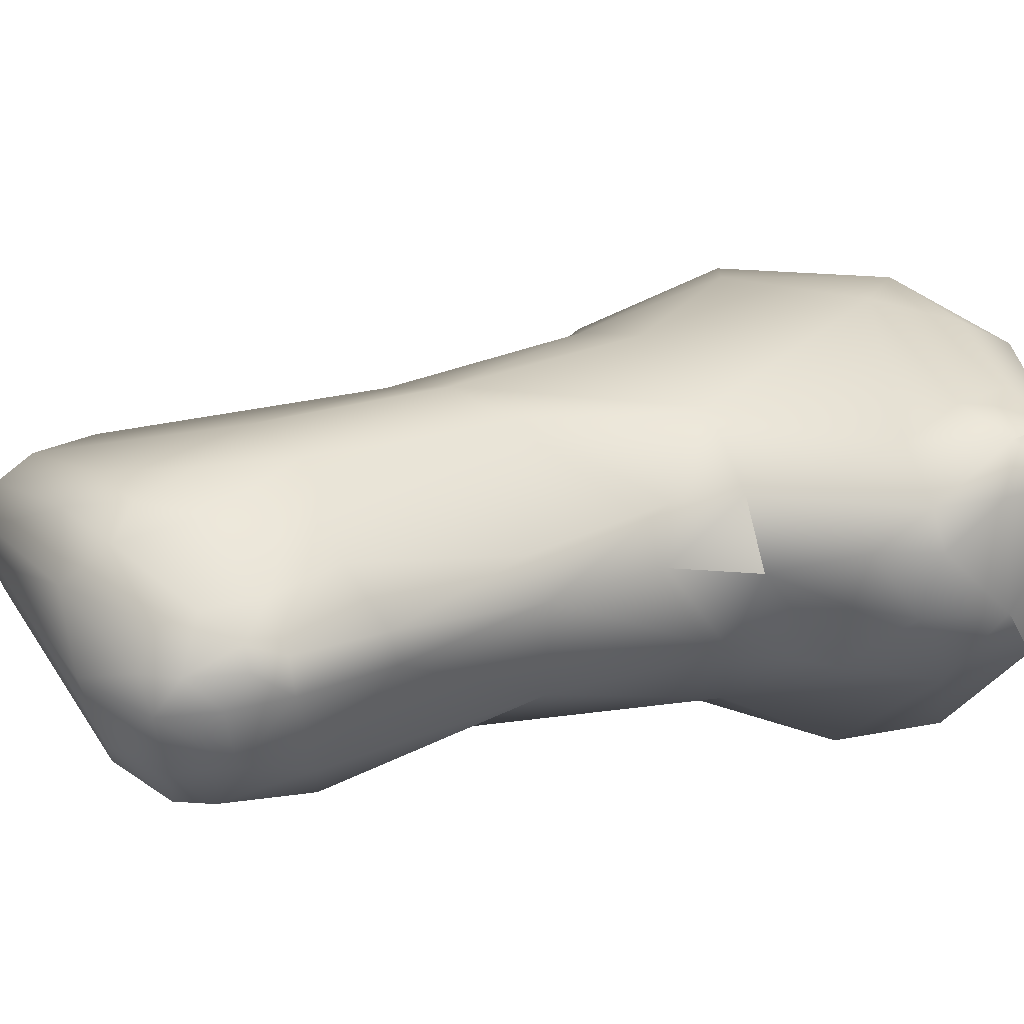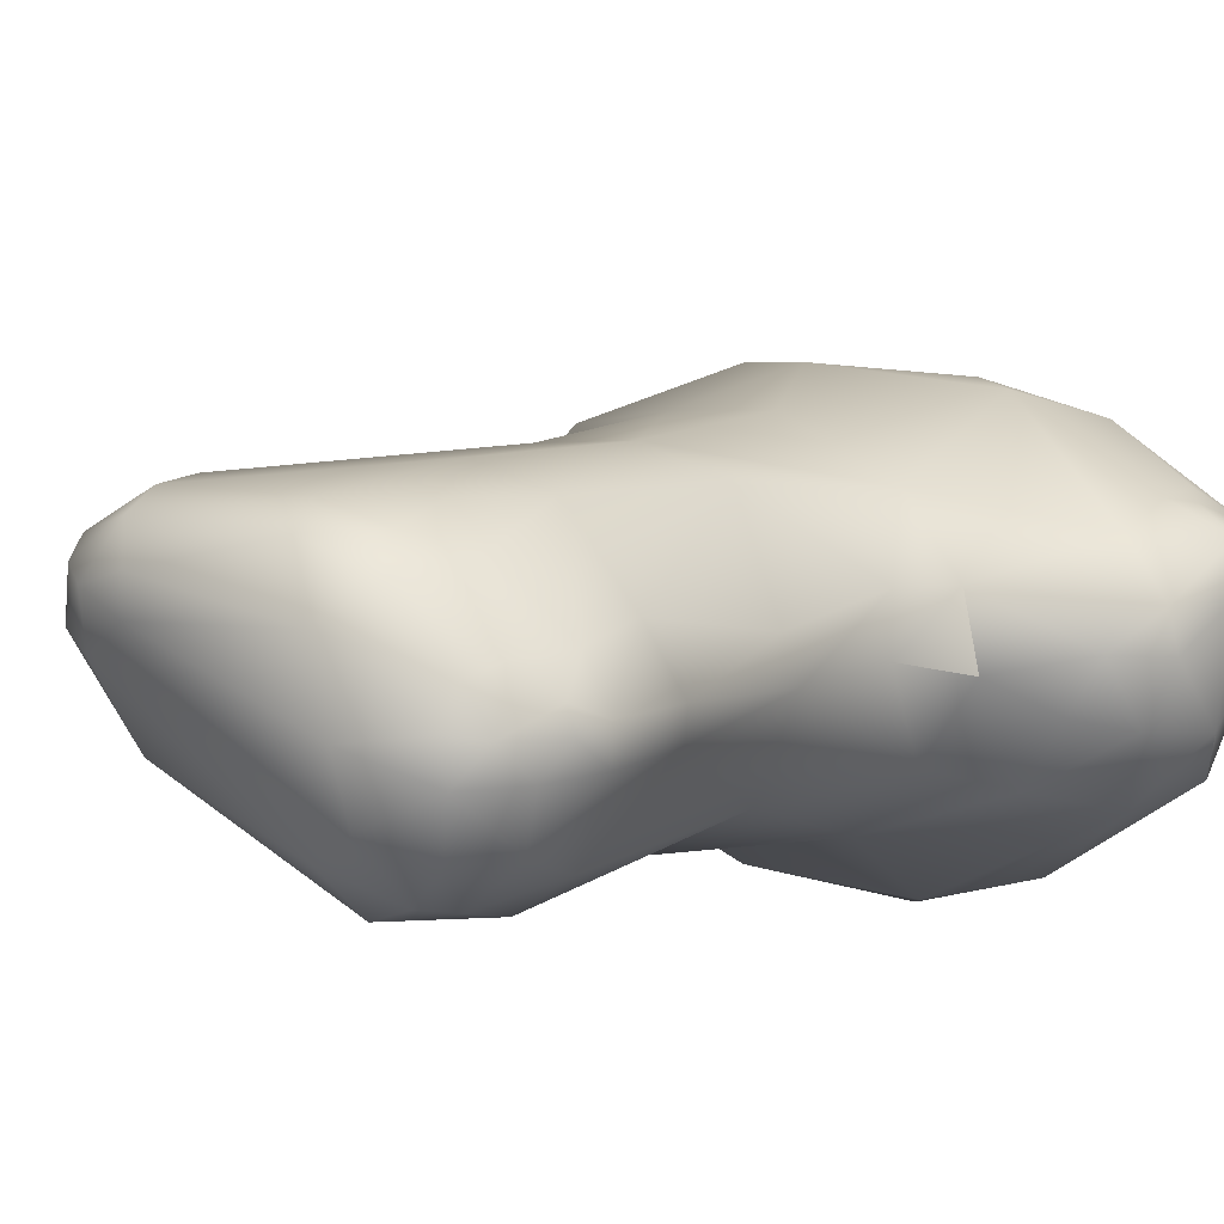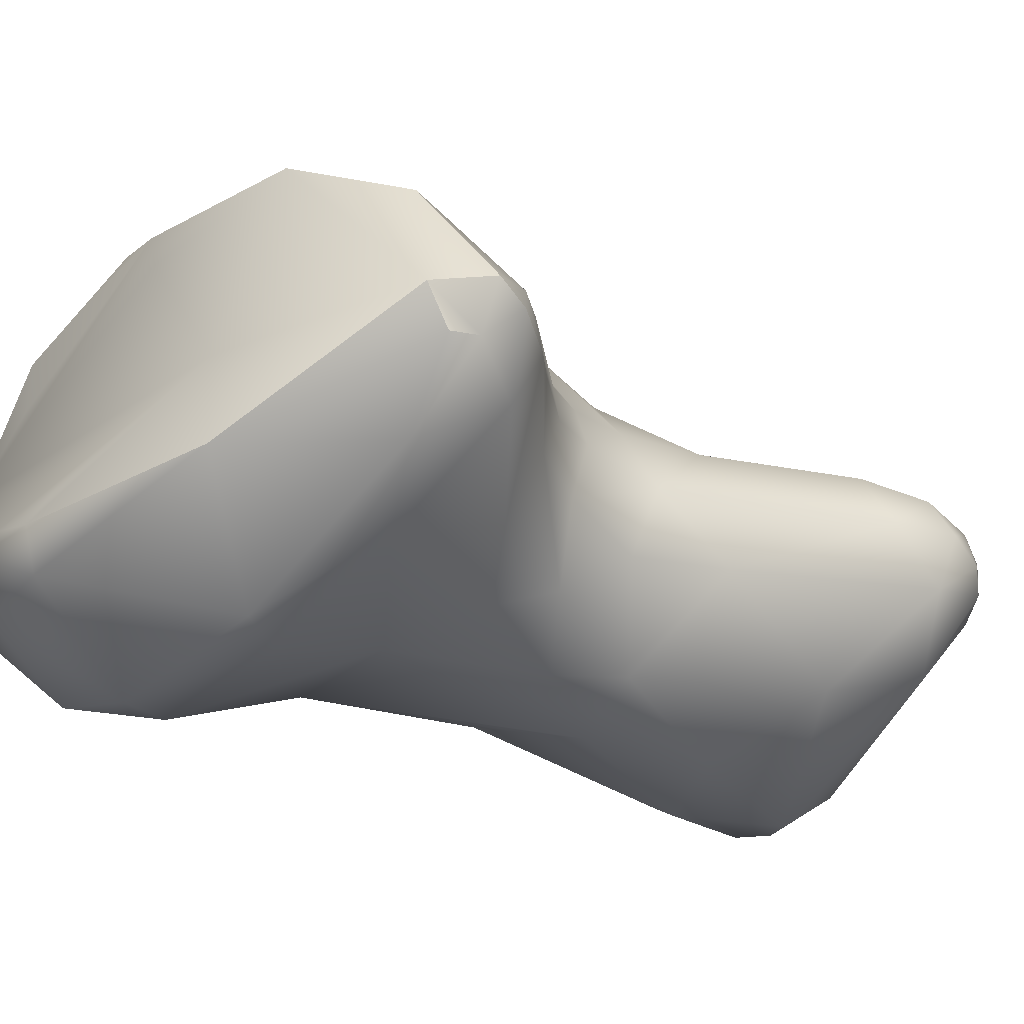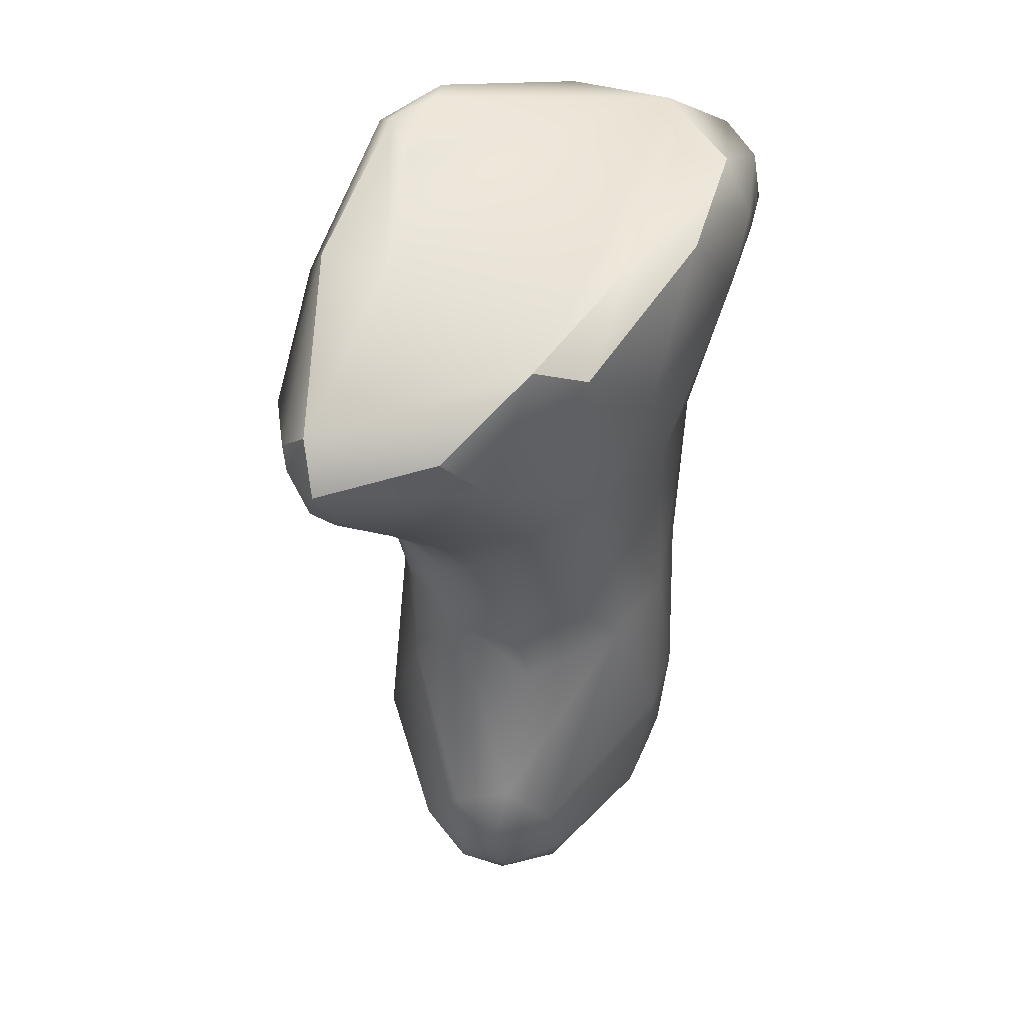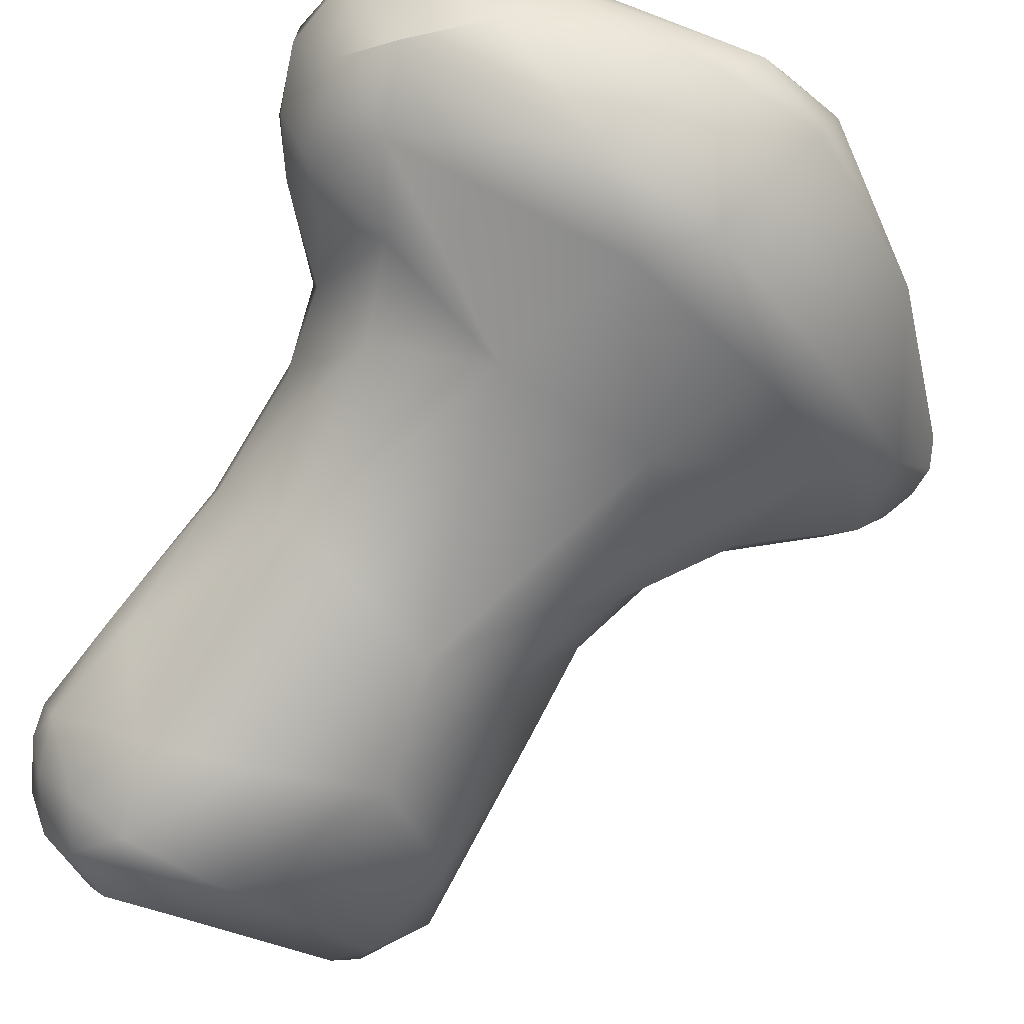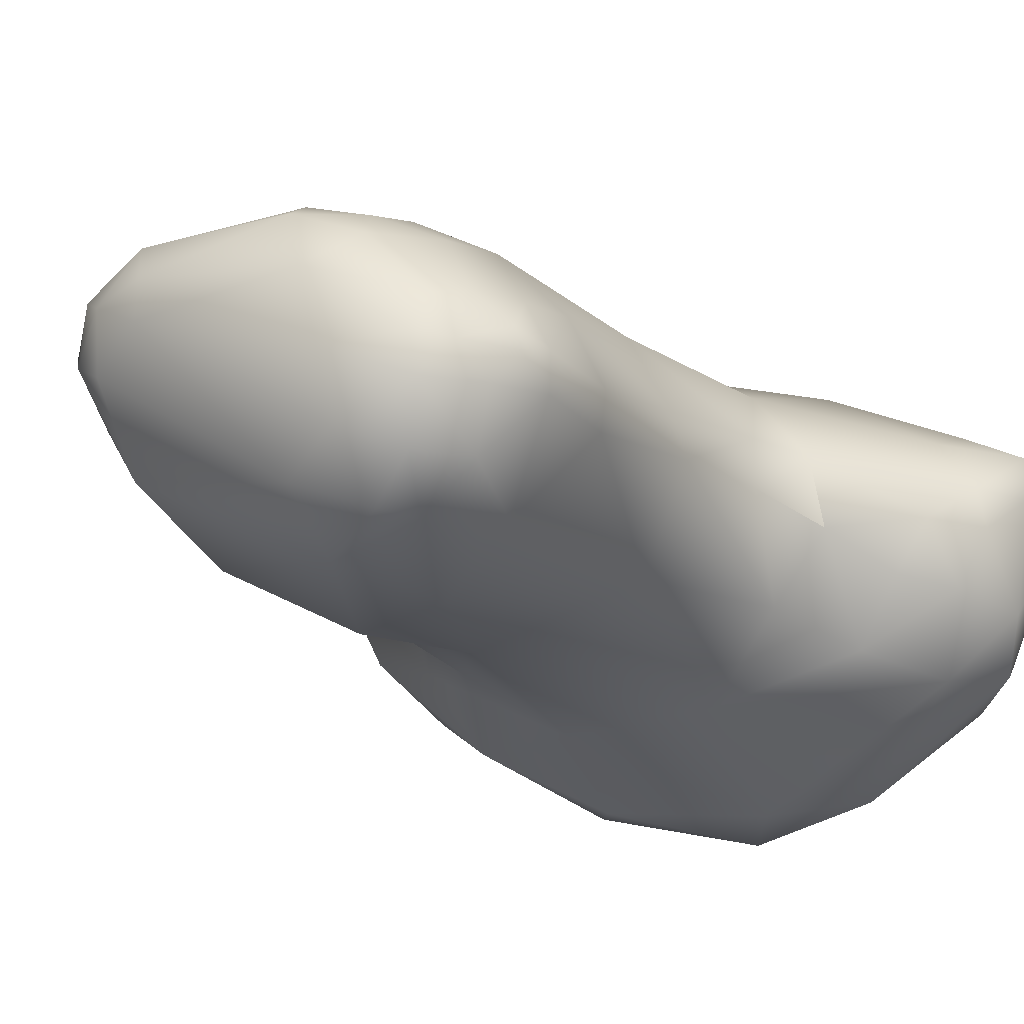
<metadata>
{"format":"obj","ext":"obj","renderer":"f3d","projection":"perspective","resolution":1024,"background":"white","views":[{"elev":-2.3,"azim":71.7,"up":"+Z"},{"elev":-7.6,"azim":48.6,"up":"+Z"},{"elev":-16.5,"azim":-110.4,"up":"+Z"},{"elev":22.9,"azim":-41.3,"up":"+Y"},{"elev":-69.6,"azim":156.6,"up":"+Z"},{"elev":-31.7,"azim":44.8,"up":"+Z"}]}
</metadata>
<code>
v 138.1 -185.2 -0.8546
v 138.5 -185.3 -0.3166
v 137.4 -184.5 -0.4167
v 137.6 -184.8 -0.6385
v 137.5 -183.9 -0.5458
v 137.5 -184.4 -0.9655
v 137.5 -184.1 -0.9737
v 138.4 -184.1 0.6766
v 137.8 -184.9 -0.3816
v 139 -184.5 0.7514
v 139.3 -183.1 1.13
v 139.9 -183.3 1.351
v 140.3 -190.3 -1.984
v 140.4 -190.6 -1.36
v 140.6 -190.9 -1.612
v 140.9 -191 -1.167
v 140.2 -187.9 -2.027
v 140.5 -190.4 -0.9796
v 140.2 -189.8 -1.339
v 140.6 -189.6 -0.7843
v 141.2 -190.2 -0.6685
v 138 -184.8 -1.392
v 139.2 -185.2 -2.121
v 138.8 -185.5 -0.7756
v 139.5 -185.8 -0.6083
v 139.4 -185.8 -0.9737
v 139.9 -186.2 -0.6892
v 139.1 -185.6 -1.407
v 139.8 -186.3 -1.04
v 140.2 -187.2 -1.284
v 140.4 -186.9 -0.6707
v 139.7 -186.1 -1.633
v 140.1 -186.9 -2.009
v 140.1 -186.1 -2.437
v 140.9 -187.9 -0.6433
v 141 -186.8 -0.2355
v 138 -183.9 -1.8
v 138.7 -184 -2.442
v 140.1 -185.6 0.112
v 141.2 -183.8 1.08
v 141 -185.2 0.4802
v 142.1 -185 0.3593
v 138.9 -182.4 -0.9214
v 138.7 -182.3 -1.81
v 140 -181.4 -1.802
v 140.7 -182.2 0.5811
v 141 -182.2 0.949
v 141.8 -182.2 1.068
v 140.8 -190.4 -2.797
v 140.7 -191 -1.866
v 141.1 -191.2 -1.429
v 141.6 -190.8 -0.8844
v 141.1 -191 -2.108
v 141.3 -191.3 -1.629
v 141.8 -191.2 -1.159
v 141.7 -191.2 -1.929
v 141.8 -191.3 -1.58
v 140.6 -189.1 -3.067
v 141.5 -188.2 -3.735
v 143.1 -189.1 -0.6828
v 143.2 -190.5 -1.134
v 143.3 -190.8 -1.451
v 143.7 -189.7 -1.101
v 143.8 -188.8 -1.003
v 143.8 -190.3 -1.411
v 139.9 -185.4 -2.681
v 140.8 -187.1 -3.041
v 140.7 -186.3 -3.096
v 141.6 -187 -3.493
v 142 -187.5 -0.2195
v 142.8 -187.1 -0.2582
v 143.4 -186.7 -0.6463
v 139.5 -182.9 -3.105
v 139.9 -183.3 -3.293
v 140.5 -184.5 -3.05
v 141.5 -182.7 -3.652
v 142.1 -184.2 -3.19
v 143.3 -184.8 -0.4379
v 143.8 -185.4 -1.357
v 143.9 -184.7 -1.28
v 140.1 -181 -2.284
v 140.3 -181.1 -2.694
v 140.7 -180.9 -2.203
v 141 -180.8 -2.399
v 141.4 -181 -2.862
v 141 -182.2 -3.639
v 142.2 -181.8 -3.458
v 142.9 -181.4 -0.2914
v 143.5 -181.1 -1.096
v 143 -181 -2.189
v 142.8 -182.9 0.7057
v 143.4 -182.2 0.4586
v 143.1 -181.5 0.2847
v 144.5 -182.4 -0.4499
v 144.2 -182.2 -0.2524
v 144.4 -182.7 -0.4269
v 143.6 -190.9 -2.132
v 142.8 -190.3 -3.671
v 143.7 -190.8 -2.92
v 143.5 -190.5 -3.507
v 142.6 -189.6 -4.055
v 142.8 -188.4 -3.99
v 143.9 -190.5 -1.782
v 144.1 -189.7 -1.535
v 144.4 -188.6 -1.939
v 143.5 -189.9 -4
v 144.3 -190.4 -2.876
v 144.4 -190.2 -2.488
v 144.5 -189.9 -2.353
v 144.6 -189.3 -2.224
v 144 -190 -3.733
v 144.3 -190.2 -3.247
v 143.6 -189.5 -4.02
v 144.5 -190 -2.911
v 144.6 -189.7 -3.191
v 144.7 -189.5 -2.872
v 144.7 -189.5 -2.634
v 143.8 -188.7 -3.732
v 144.6 -189.1 -3.07
v 144.8 -189.2 -2.727
v 144.2 -189.5 -3.669
v 143.2 -186.4 -3.11
v 144 -186.8 -1.852
v 144 -186.6 -2.263
v 144.3 -188.1 -2.817
v 144.5 -188.2 -2.523
v 143.3 -184.6 -2.703
v 143.5 -183.6 -2.862
v 144.1 -183.7 -2.31
v 143.8 -185.4 -1.954
v 143.9 -184.5 -2.004
v 144.5 -183.7 -1.823
v 143.3 -181.3 -2.668
v 144.5 -183.2 -2.421
v 143.9 -182.7 -3.001
v 144.1 -181.9 -2.707
v 144.5 -182.3 -2.365
v 144.5 -183.3 -0.8026
v 144.6 -181.9 -0.5964
v 144.9 -182.5 -0.799
v 144.6 -181.5 -1.128
v 144.8 -183.1 -1.822
v 144.8 -183.2 -1.421
v 144.9 -182.5 -1.317
v 137.4 -184.5 -0.4167
v 137.4 -184.5 -0.4167
v 137.5 -183.9 -0.5458
v 138.4 -184.1 0.6766
v 139.3 -183.1 1.13
v 139.3 -183.1 1.13
v 139.9 -183.3 1.351
v 141.8 -182.2 1.068
v 143.1 -181.5 0.2847
v 143.9 -184.5 -2.004
v 137.6 -184.8 -0.6385
v 137.5 -184.1 -0.9737
v 138.4 -184.1 0.6766
v 138.7 -182.3 -1.81
v 144.1 -181.9 -2.707
v 144.6 -181.9 -0.5964
v 137.5 -183.9 -0.5458
g grp1
f 4 1 9
f 155 22 1
f 2 9 1
f 2 1 24
f 6 155 3
f 5 6 3
f 145 10 8
f 146 148 147
f 4 9 145
f 5 7 6
f 9 10 145
f 22 155 6
f 6 156 37
f 156 44 37
f 156 161 44
f 9 2 10
f 148 11 147
f 157 10 149
f 10 12 149
f 10 2 39
f 12 10 41
f 10 39 41
f 11 43 147
f 17 13 19
f 58 13 17
f 19 14 18
f 14 16 18
f 14 15 16
f 13 15 14
f 13 14 19
f 13 50 15
f 50 51 15
f 15 51 16
f 30 17 19
f 30 19 20
f 18 20 19
f 18 21 20
f 18 16 21
f 21 70 20
f 20 35 30
f 20 70 35
f 16 52 21
f 23 1 22
f 22 38 23
f 28 23 34
f 28 1 23
f 23 66 34
f 38 66 23
f 75 66 38
f 2 24 26
f 28 24 1
f 25 2 26
f 25 39 2
f 24 28 26
f 26 27 25
f 25 27 39
f 29 31 27
f 27 26 29
f 27 31 39
f 30 29 32
f 29 26 32
f 31 29 30
f 39 31 36
f 32 26 28
f 33 17 30
f 35 31 30
f 33 30 32
f 34 32 28
f 33 32 34
f 17 33 67
f 67 33 34
f 35 36 31
f 70 41 36
f 36 41 39
f 36 35 70
f 70 71 41
f 22 6 37
f 158 147 43
f 37 38 22
f 73 37 44
f 38 37 73
f 41 40 12
f 40 41 42
f 71 42 41
f 158 43 81
f 81 43 45
f 43 89 45
f 81 45 83
f 45 89 83
f 150 151 47
f 46 11 47
f 43 11 46
f 89 43 46
f 151 48 47
f 152 12 40
f 40 91 152
f 42 91 40
f 93 47 48
f 13 49 50
f 49 13 58
f 53 50 49
f 98 53 49
f 49 101 98
f 53 54 50
f 50 54 51
f 54 55 51
f 51 55 16
f 52 16 55
f 53 56 54
f 56 57 54
f 54 57 55
f 62 55 57
f 55 62 61
f 52 55 61
f 98 56 53
f 97 57 56
f 97 62 57
f 56 99 97
f 67 58 17
f 101 49 58
f 101 58 59
f 59 58 67
f 102 69 122
f 59 69 102
f 102 101 59
f 60 21 52
f 61 60 52
f 61 63 60
f 64 60 63
f 62 65 61
f 65 63 61
f 97 103 62
f 103 65 62
f 103 104 65
f 104 63 65
f 64 63 104
f 67 34 68
f 68 34 66
f 68 66 75
f 68 75 69
f 67 68 69
f 69 75 77
f 69 59 67
f 122 69 77
f 60 70 21
f 70 60 71
f 60 64 71
f 72 71 64
f 72 78 71
f 79 78 72
f 123 79 72
f 38 74 75
f 74 38 73
f 74 76 75
f 73 86 74
f 86 73 82
f 86 76 74
f 75 76 77
f 86 87 76
f 135 77 76
f 128 127 77
f 122 77 127
f 128 77 135
f 78 42 71
f 78 91 42
f 78 138 91
f 91 138 96
f 80 78 79
f 78 80 138
f 80 79 130
f 131 80 130
f 73 44 82
f 82 44 81
f 84 82 81
f 84 81 83
f 83 89 84
f 82 84 85
f 86 82 85
f 85 87 86
f 135 76 87
f 89 46 47
f 88 47 93
f 88 89 47
f 141 89 153
f 89 88 93
f 85 84 90
f 90 84 89
f 90 89 141
f 133 85 90
f 141 133 90
f 91 92 152
f 153 152 92
f 96 92 91
f 139 153 92
f 153 139 141
f 95 92 96
f 95 139 92
f 95 96 94
f 139 95 94
f 138 140 96
f 140 94 96
f 139 94 140
f 98 100 56
f 56 100 99
f 101 102 113
f 122 118 102
f 106 98 101
f 106 101 113
f 102 118 113
f 110 64 104
f 110 105 64
f 105 72 64
f 105 123 72
f 99 107 97
f 97 108 103
f 109 104 103
f 109 110 104
f 105 126 123
f 100 112 99
f 112 107 99
f 107 108 97
f 109 108 114
f 103 108 109
f 117 109 114
f 117 120 110
f 109 117 110
f 120 105 110
f 126 120 119
f 105 120 126
f 100 98 106
f 111 100 106
f 112 100 111
f 106 113 111
f 111 113 121
f 111 121 112
f 107 112 114
f 107 114 108
f 113 118 121
f 112 121 115
f 112 115 114
f 121 119 115
f 114 115 116
f 114 116 117
f 115 119 116
f 116 119 120
f 117 116 120
f 119 121 118
f 119 118 125
f 126 119 125
f 125 122 124
f 130 124 127
f 124 130 79
f 123 124 79
f 124 123 126
f 127 124 122
f 125 124 126
f 118 122 125
f 127 128 154
f 154 132 80
f 154 128 129
f 132 154 129
f 134 129 128
f 132 129 134
f 134 128 135
f 127 154 130
f 87 136 135
f 87 133 136
f 133 87 85
f 133 141 159
f 135 137 134
f 137 135 136
f 80 143 138
f 143 140 138
f 140 141 160
f 143 144 140
f 159 141 137
f 137 141 144
f 144 141 140
f 142 132 134
f 132 142 143
f 80 132 143
f 143 142 144
f 142 137 144
f 134 137 142

</code>
